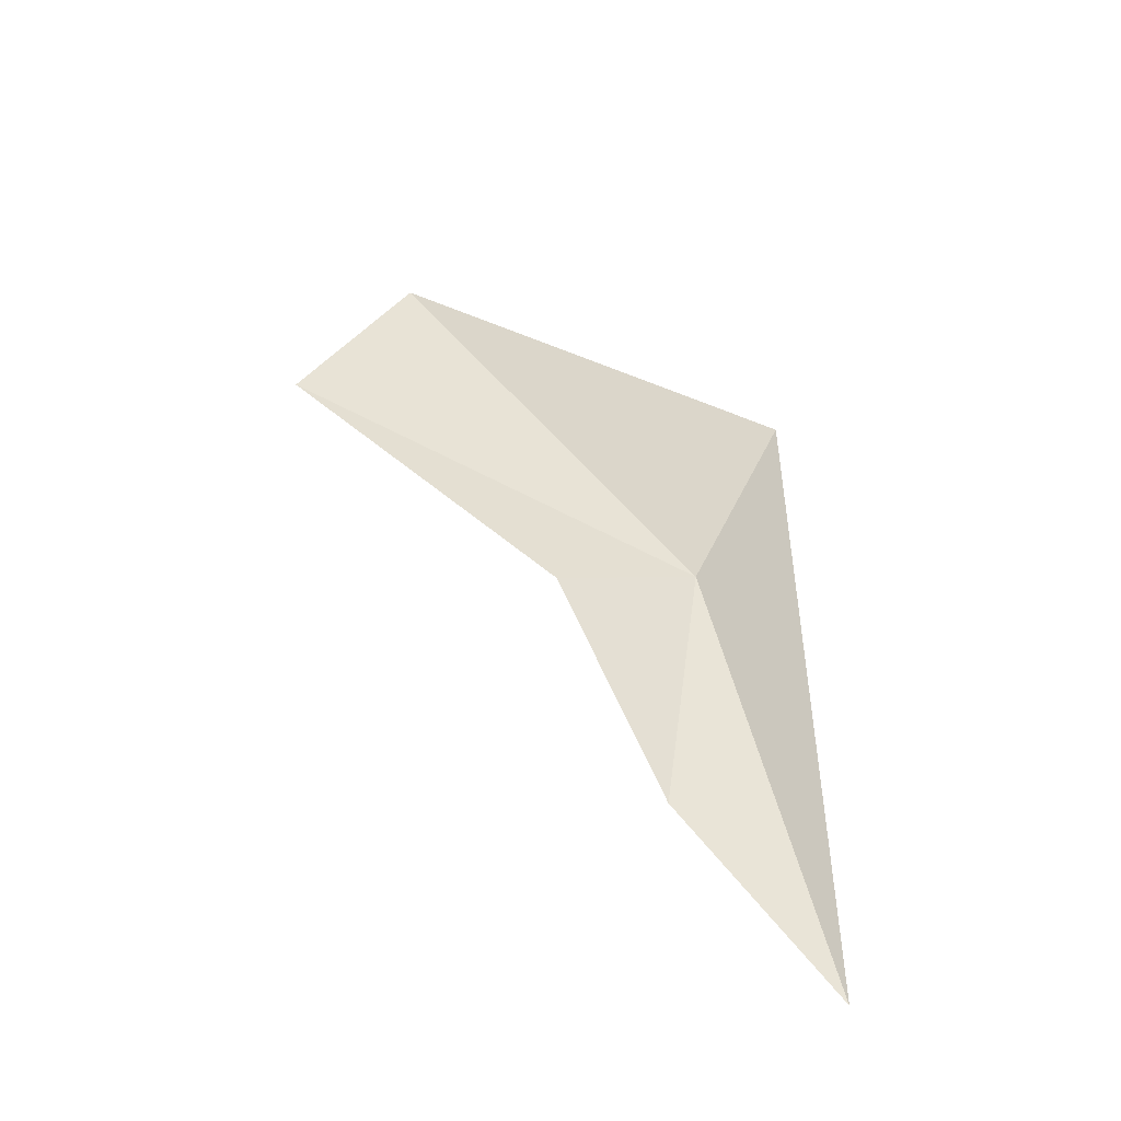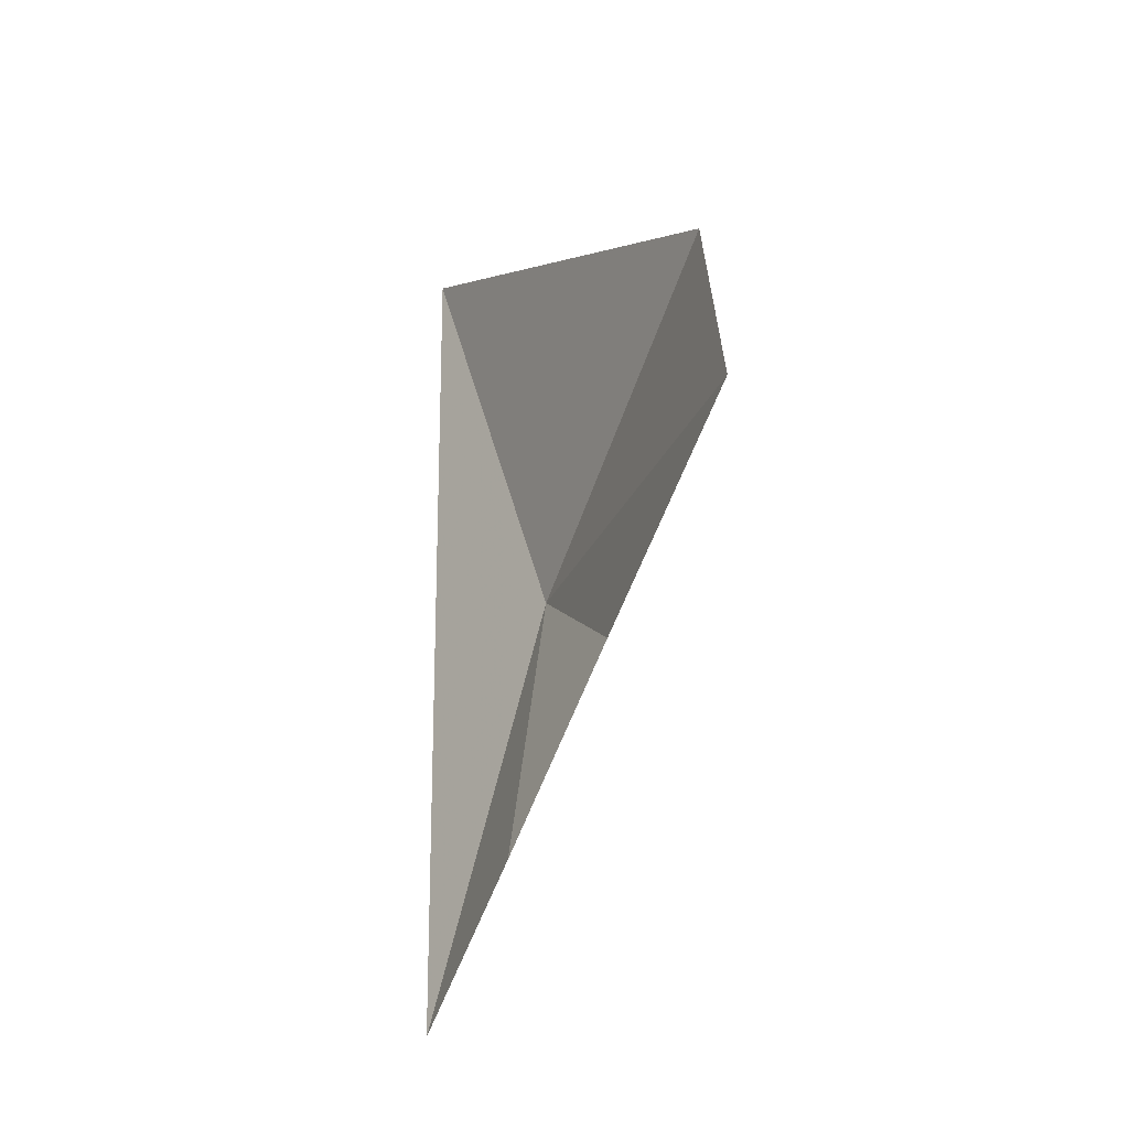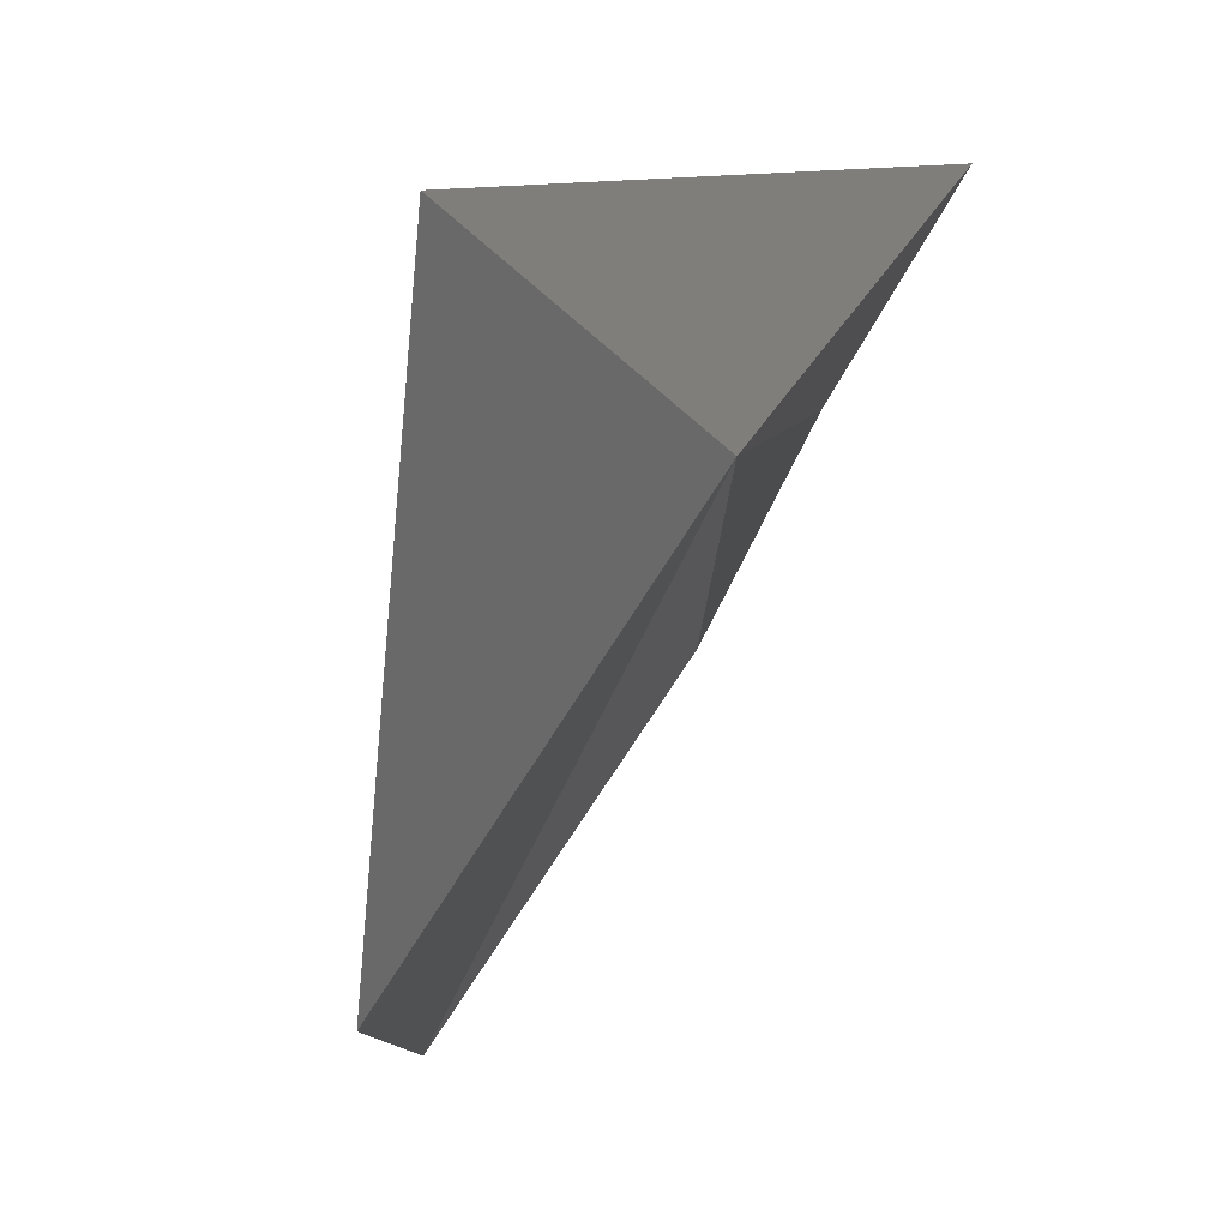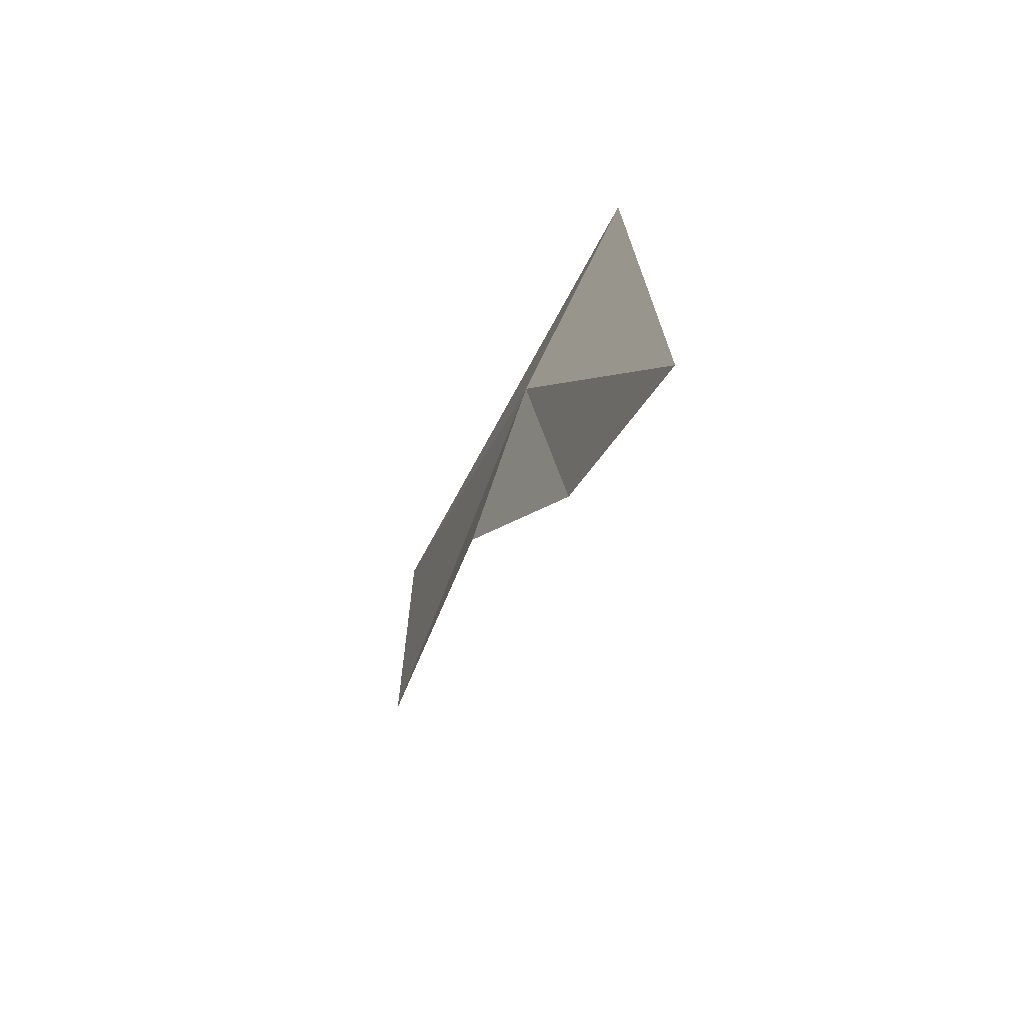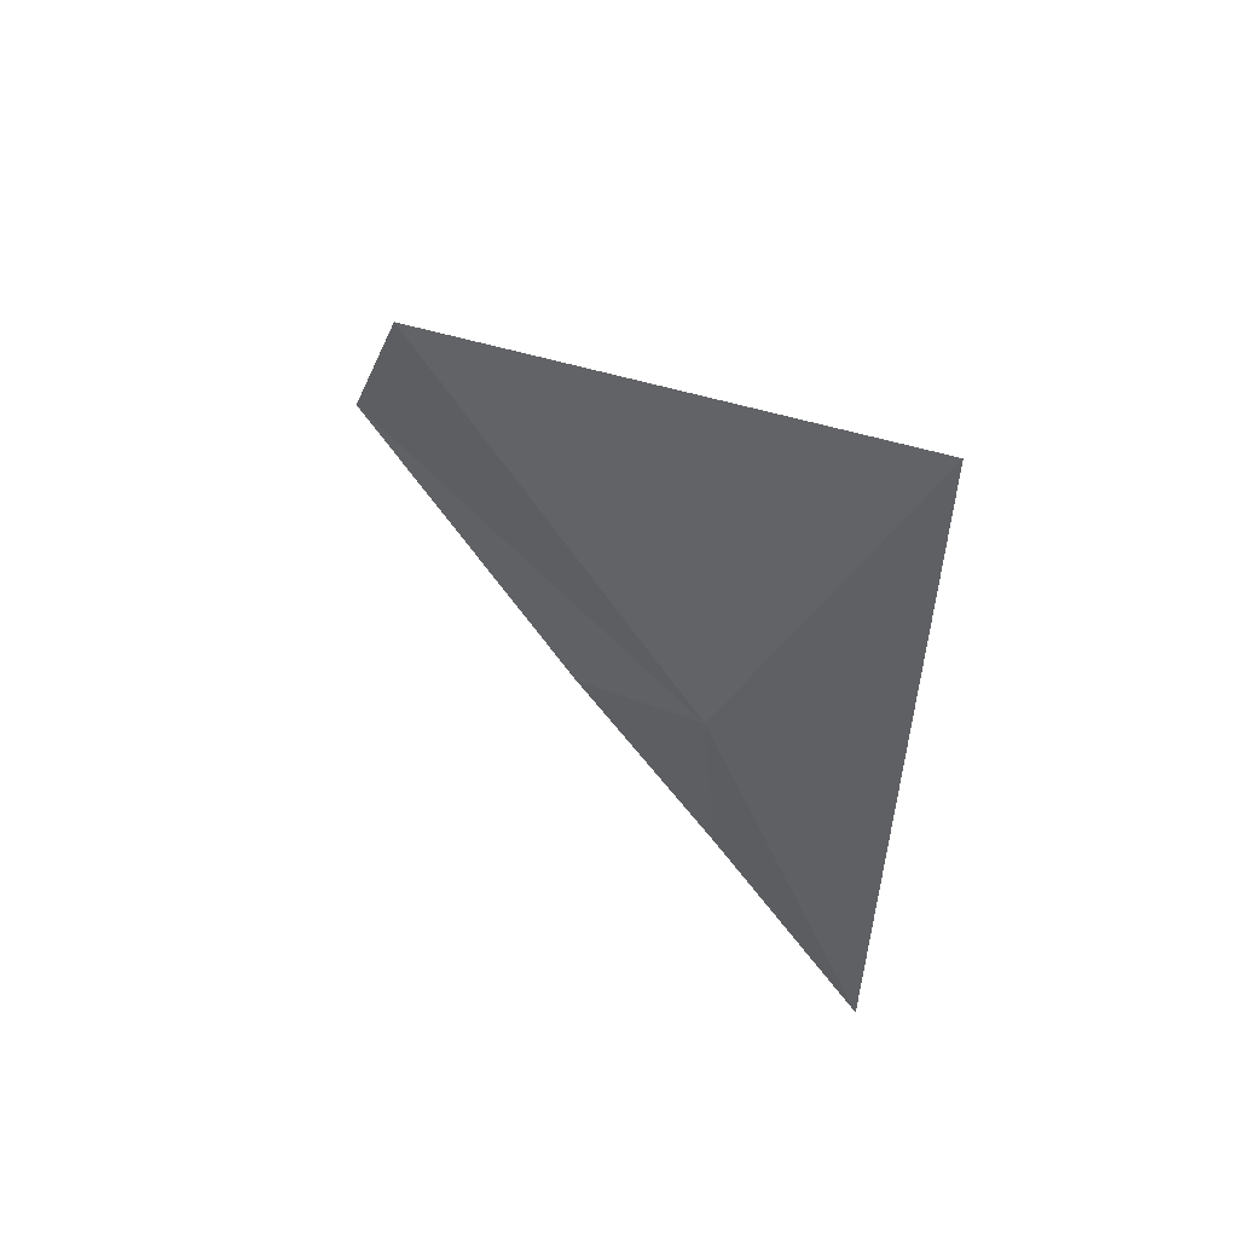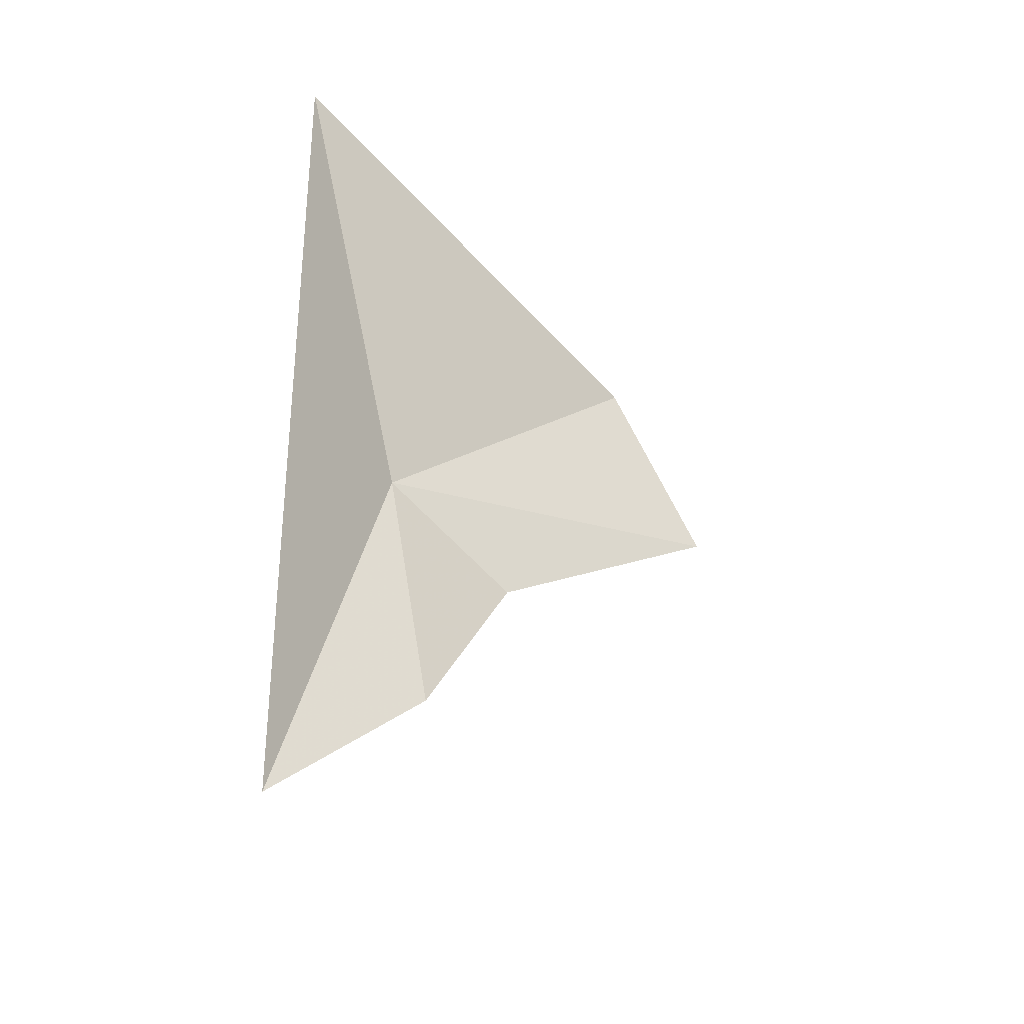
<metadata>
{"format":"obj","ext":"obj","renderer":"f3d","projection":"perspective","resolution":1024,"background":"white","views":[{"elev":-50.5,"azim":41.1,"up":"+Z"},{"elev":-18.6,"azim":-47.1,"up":"+Z"},{"elev":9.4,"azim":25.1,"up":"+Y"},{"elev":-72.5,"azim":134.8,"up":"+Z"},{"elev":53.5,"azim":108.1,"up":"+Z"},{"elev":-34.3,"azim":-150.8,"up":"+Z"}]}
</metadata>
<code>
v 9.168 3.55 0.428
v 9.177 3.725 0.85
v 9.051 3.242 0.705
v 9.173 3.721 0
v 8.988 3.164 0.511
v 9.107 3.411 0.349
v 9.117 3.552 0.154
f 1 2 3
f 1 3 5
f 1 5 6
f 1 6 7
f 1 7 4
f 1 4 2

</code>
